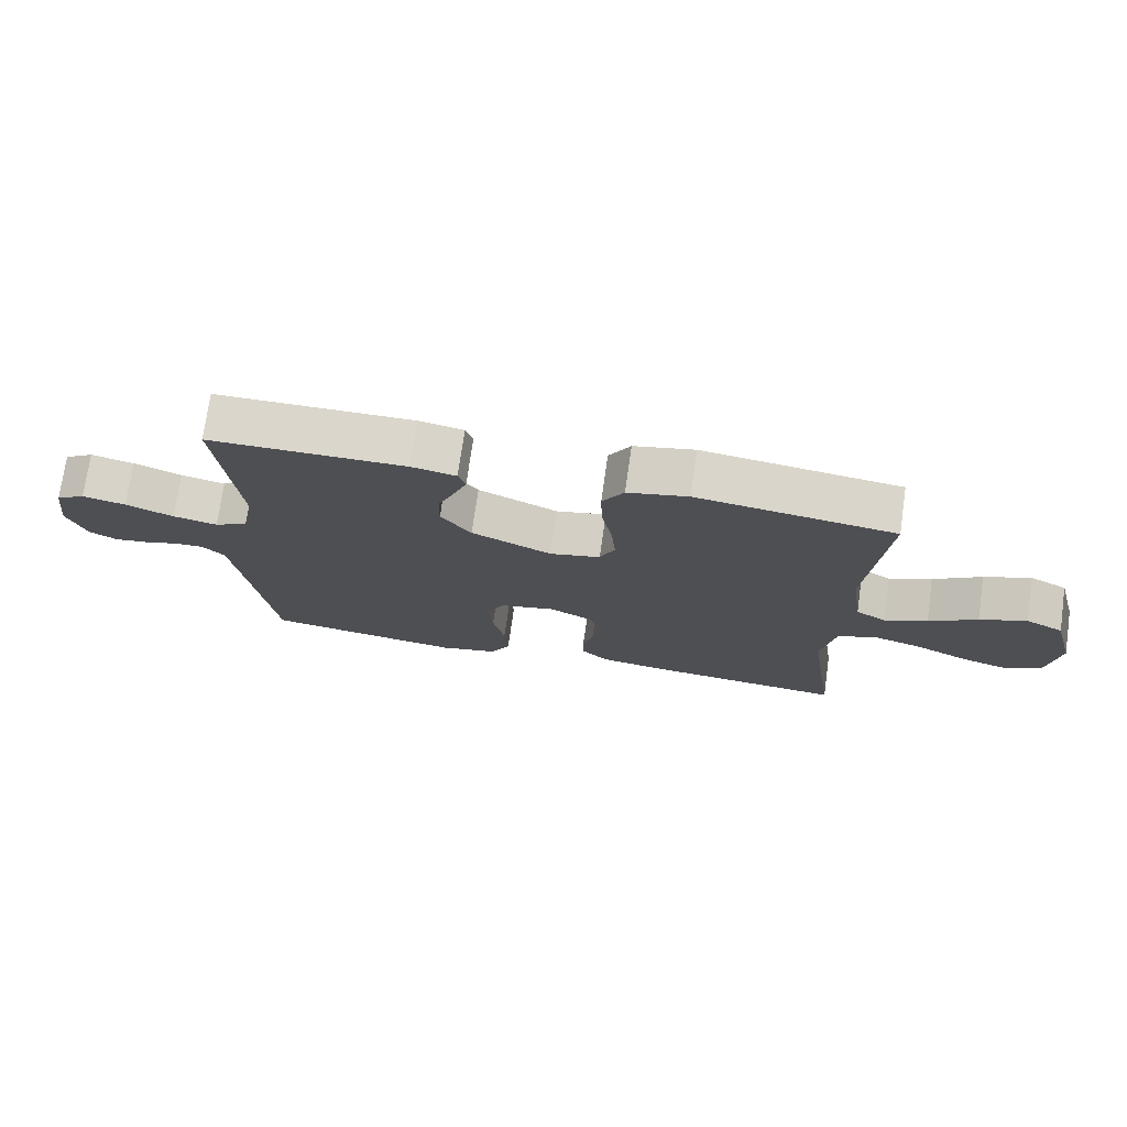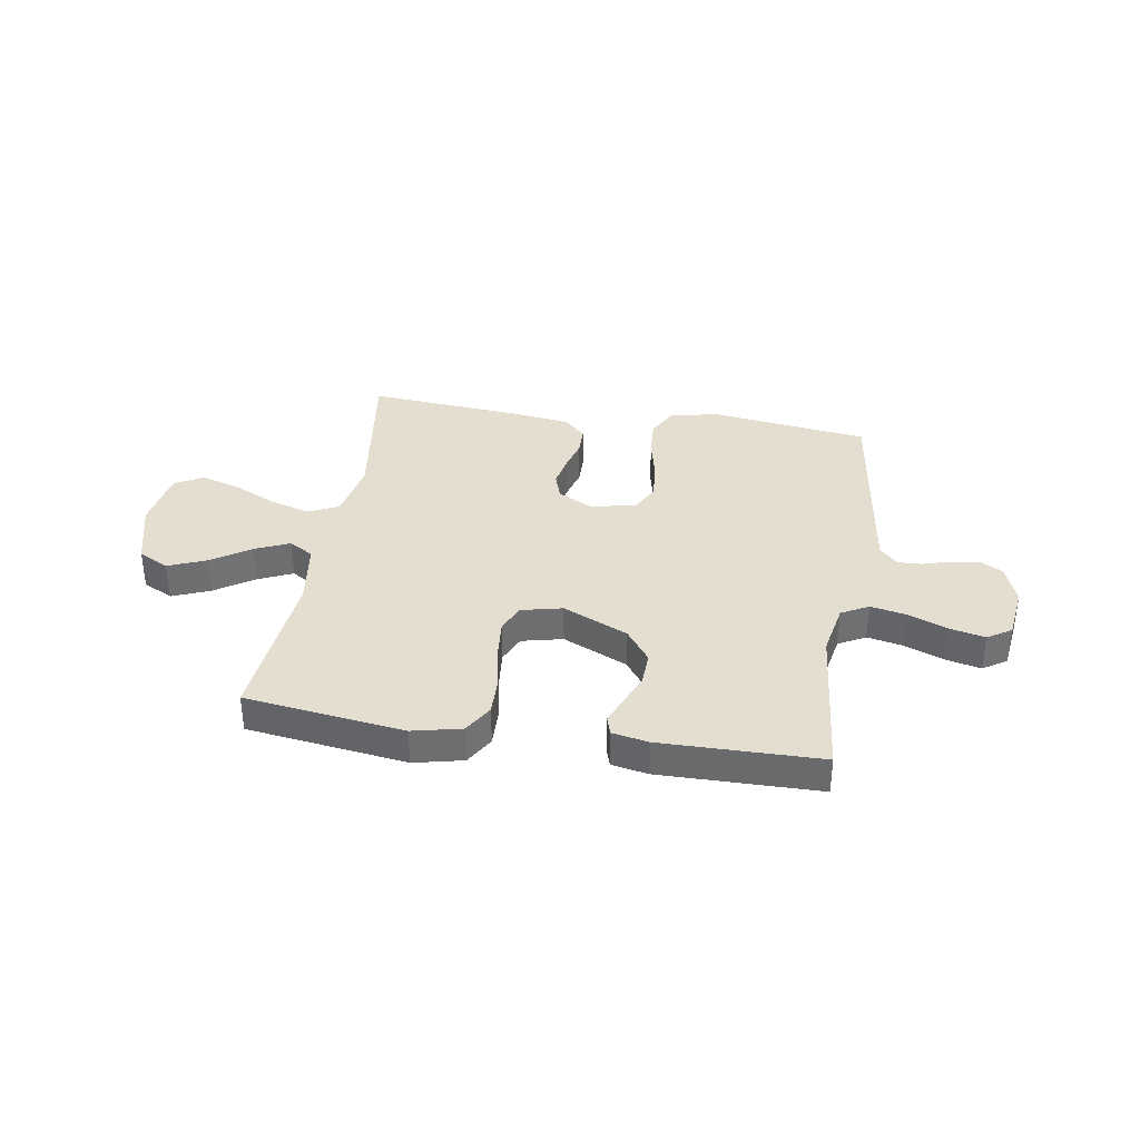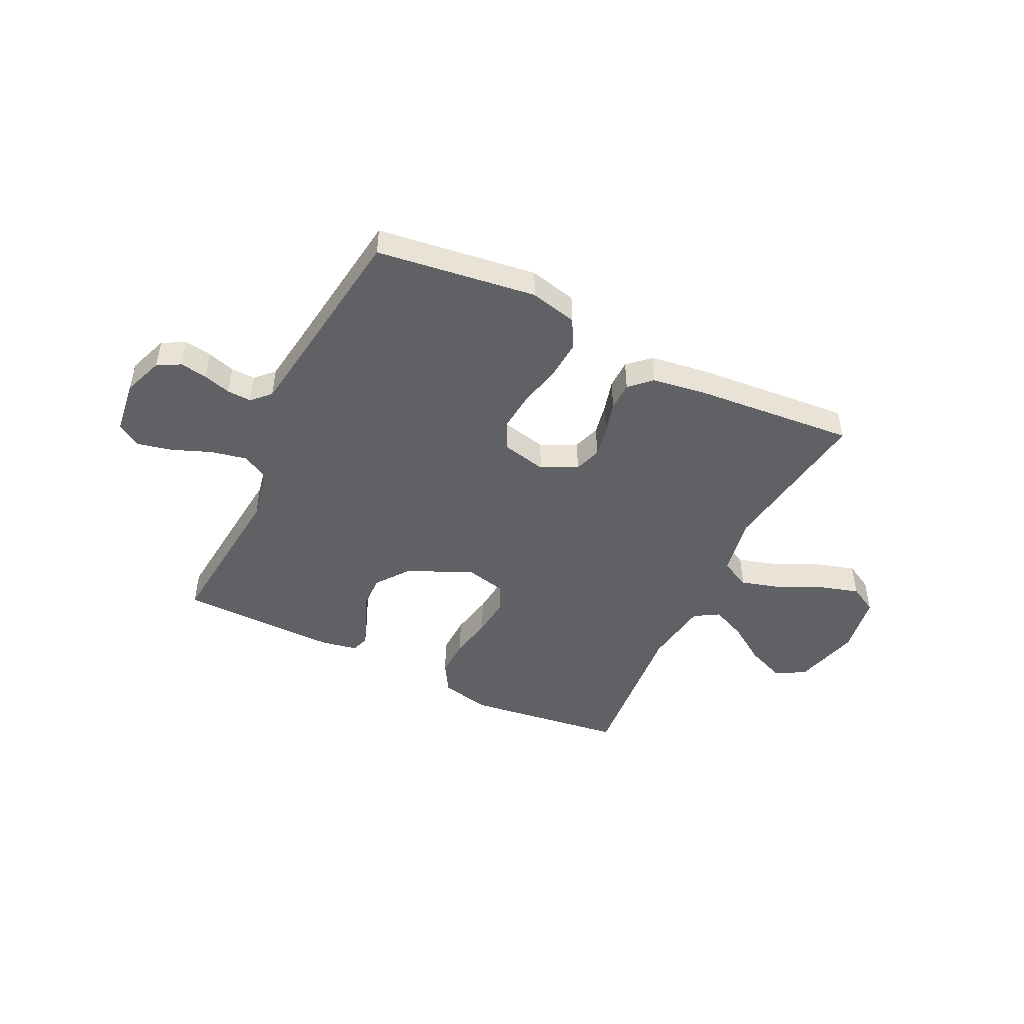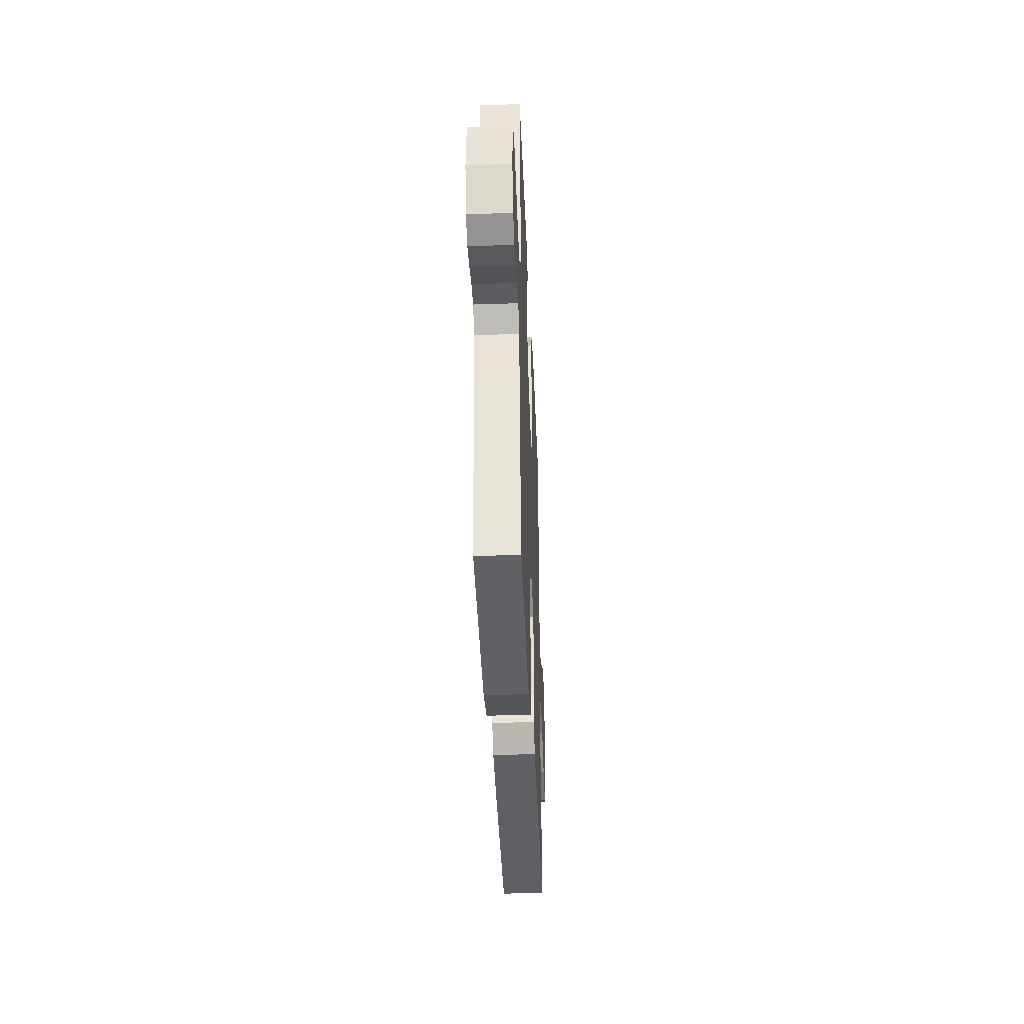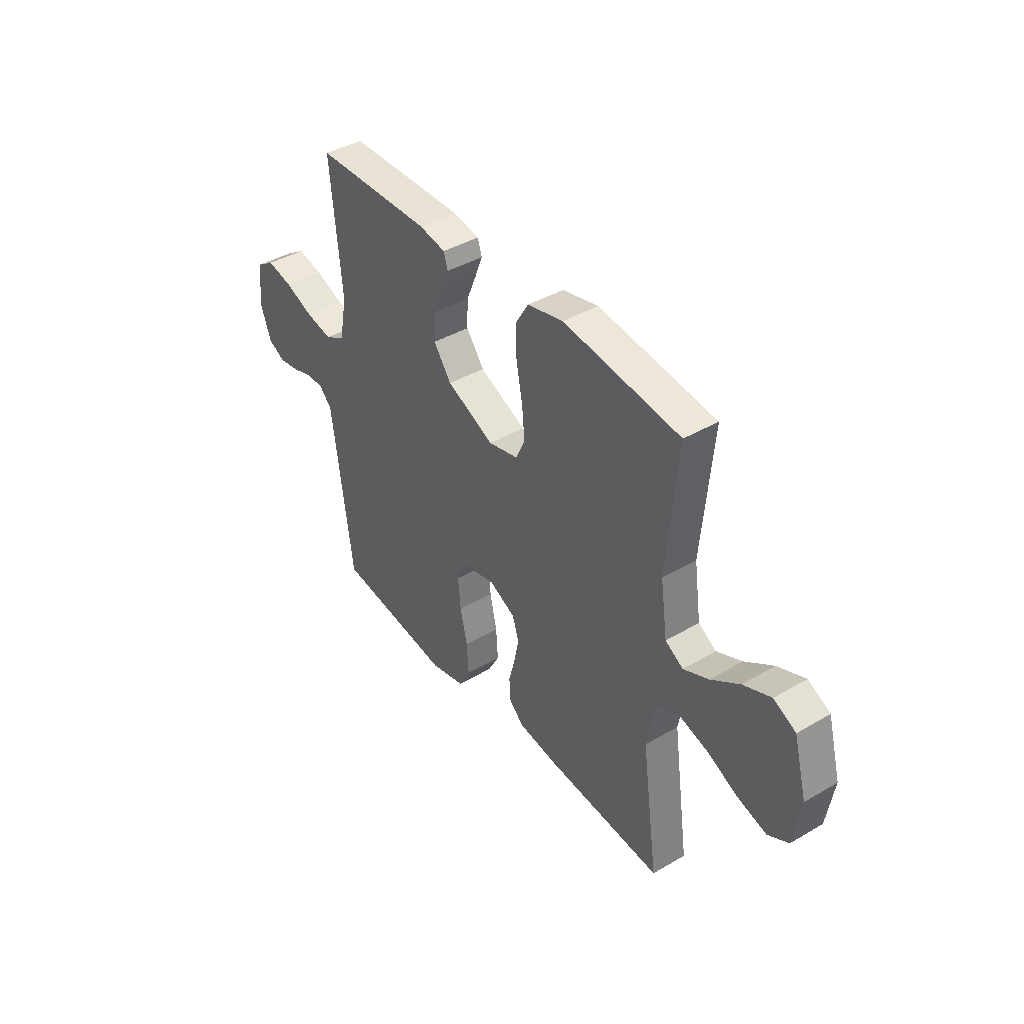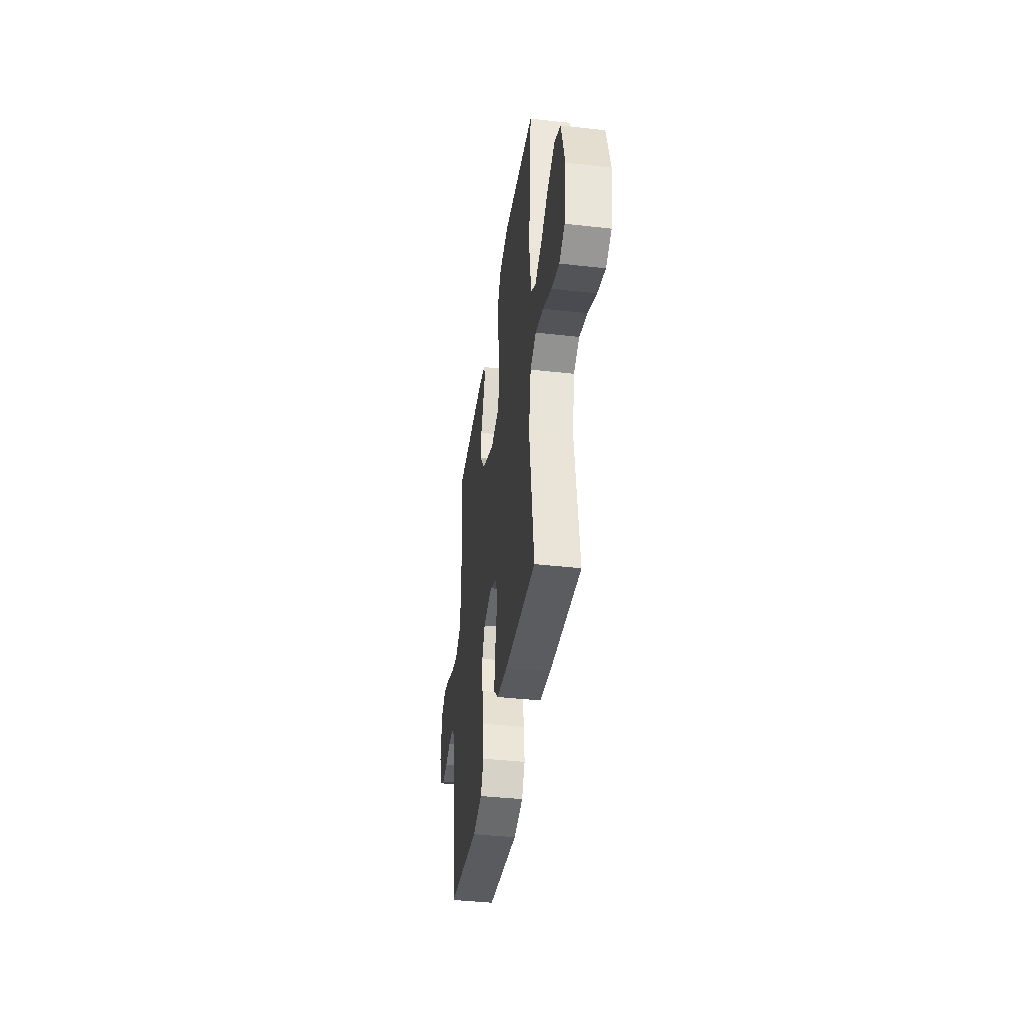
<metadata>
{"format":"obj","ext":"obj","renderer":"f3d","projection":"perspective","resolution":1024,"background":"white","views":[{"elev":73.7,"azim":-171.9,"up":"+Z"},{"elev":35.9,"azim":9.2,"up":"+Y"},{"elev":-47.2,"azim":154.1,"up":"+Y"},{"elev":-39.1,"azim":92.4,"up":"+Z"},{"elev":40.7,"azim":-125.7,"up":"+Z"},{"elev":-39.6,"azim":-98.0,"up":"+Z"}]}
</metadata>
<code>
v -0.5 0.07 -0.5
v -0.457 0.07 -0.2
v -0.478 0.07 -0.088
v -0.534 0.07 -0.06
v -0.61 0.07 -0.082
v -0.692 0.07 -0.121
v -0.766 0.07 -0.143
v -0.819 0.07 -0.114
v -0.837 0.07 0
v -0.803 0.07 0.125
v -0.746 0.07 0.154
v -0.675 0.07 0.125
v -0.602 0.07 0.076
v -0.537 0.07 0.047
v -0.491 0.07 0.075
v -0.473 0.07 0.2
v -0.5 0.07 0.5
v -0.2 0.07 0.54
v -0.108 0.07 0.519
v -0.075 0.07 0.464
v -0.077 0.07 0.389
v -0.093 0.07 0.308
v -0.1 0.07 0.235
v -0.077 0.07 0.183
v 0 0.07 0.165
v 0.122 0.07 0.22
v 0.168 0.07 0.282
v 0.166 0.07 0.346
v 0.141 0.07 0.406
v 0.121 0.07 0.457
v 0.132 0.07 0.491
v 0.2 0.07 0.504
v 0.5 0.07 0.5
v 0.471 0.07 0.2
v 0.49 0.07 0.1
v 0.541 0.07 0.072
v 0.609 0.07 0.086
v 0.682 0.07 0.115
v 0.748 0.07 0.13
v 0.793 0.07 0.101
v 0.806 0.07 0
v 0.778 0.07 -0.076
v 0.735 0.07 -0.099
v 0.684 0.07 -0.091
v 0.632 0.07 -0.075
v 0.586 0.07 -0.073
v 0.553 0.07 -0.107
v 0.54 0.07 -0.2
v 0.5 0.07 -0.5
v 0.2 0.07 -0.54
v 0.111 0.07 -0.519
v 0.081 0.07 -0.464
v 0.086 0.07 -0.39
v 0.104 0.07 -0.31
v 0.111 0.07 -0.236
v 0.084 0.07 -0.183
v 0 0.07 -0.164
v -0.067 0.07 -0.197
v -0.084 0.07 -0.248
v -0.072 0.07 -0.308
v -0.056 0.07 -0.368
v -0.057 0.07 -0.422
v -0.097 0.07 -0.46
v -0.2 0.07 -0.475
v -0.5 0 -0.5
v -0.457 0 -0.2
v -0.478 0 -0.088
v -0.534 0 -0.06
v -0.61 0 -0.082
v -0.692 0 -0.121
v -0.766 0 -0.143
v -0.819 0 -0.114
v -0.837 0 0
v -0.803 0 0.125
v -0.746 0 0.154
v -0.675 0 0.125
v -0.602 0 0.076
v -0.537 0 0.047
v -0.491 0 0.075
v -0.473 0 0.2
v -0.5 0 0.5
v -0.2 0 0.54
v -0.108 0 0.519
v -0.075 0 0.464
v -0.077 0 0.389
v -0.093 0 0.308
v -0.1 0 0.235
v -0.077 0 0.183
v 0 0 0.165
v 0.122 0 0.22
v 0.168 0 0.282
v 0.166 0 0.346
v 0.141 0 0.406
v 0.121 0 0.457
v 0.132 0 0.491
v 0.2 0 0.504
v 0.5 0 0.5
v 0.471 0 0.2
v 0.49 0 0.1
v 0.541 0 0.072
v 0.609 0 0.086
v 0.682 0 0.115
v 0.748 0 0.13
v 0.793 0 0.101
v 0.806 0 0
v 0.778 0 -0.076
v 0.735 0 -0.099
v 0.684 0 -0.091
v 0.632 0 -0.075
v 0.586 0 -0.073
v 0.553 0 -0.107
v 0.54 0 -0.2
v 0.5 0 -0.5
v 0.2 0 -0.54
v 0.111 0 -0.519
v 0.081 0 -0.464
v 0.086 0 -0.39
v 0.104 0 -0.31
v 0.111 0 -0.236
v 0.084 0 -0.183
v 0 0 -0.164
v -0.067 0 -0.197
v -0.084 0 -0.248
v -0.072 0 -0.308
v -0.056 0 -0.368
v -0.057 0 -0.422
v -0.097 0 -0.46
v -0.2 0 -0.475
f 64 1 2
f 63 64 2
f 62 63 2
f 61 62 2
f 60 61 2
f 59 60 2 3
f 58 59 3 4
f 57 58 4
f 52 53 54
f 51 52 54
f 50 51 54
f 49 50 54
f 48 49 54
f 47 48 54 55
f 46 47 55 56
f 43 44 45
f 42 43 45
f 41 42 45
f 40 41 45
f 39 40 45
f 38 39 45
f 37 38 45
f 36 37 45 46
f 46 56 57
f 36 46 57
f 35 36 57
f 32 33 34
f 31 32 34
f 30 31 34
f 29 30 34
f 28 29 34
f 27 28 34 35
f 20 21 22
f 19 20 22
f 18 19 22
f 17 18 22
f 16 17 22
f 15 16 22 23
f 14 15 23 24
f 11 12 13
f 10 11 13
f 9 10 13
f 8 9 13
f 7 8 13
f 6 7 13
f 5 6 13
f 4 5 13 14
f 14 24 25
f 4 14 25
f 57 4 25
f 26 27 35 57
f 25 26 57
f 66 65 128
f 66 128 127
f 66 127 126
f 66 126 125
f 66 125 124
f 67 66 124 123
f 68 67 123 122
f 68 122 121
f 118 117 116
f 118 116 115
f 118 115 114
f 118 114 113
f 118 113 112
f 119 118 112 111
f 120 119 111 110
f 109 108 107
f 109 107 106
f 109 106 105
f 109 105 104
f 109 104 103
f 109 103 102
f 109 102 101
f 110 109 101 100
f 121 120 110
f 121 110 100
f 121 100 99
f 98 97 96
f 98 96 95
f 98 95 94
f 98 94 93
f 98 93 92
f 99 98 92 91
f 86 85 84
f 86 84 83
f 86 83 82
f 86 82 81
f 86 81 80
f 87 86 80 79
f 88 87 79 78
f 77 76 75
f 77 75 74
f 77 74 73
f 77 73 72
f 77 72 71
f 77 71 70
f 77 70 69
f 78 77 69 68
f 89 88 78
f 89 78 68
f 89 68 121
f 121 99 91 90
f 121 90 89
f 1 65 66 2
f 2 66 67 3
f 3 67 68 4
f 4 68 69 5
f 5 69 70 6
f 6 70 71 7
f 7 71 72 8
f 8 72 73 9
f 9 73 74 10
f 10 74 75 11
f 11 75 76 12
f 12 76 77 13
f 13 77 78 14
f 14 78 79 15
f 15 79 80 16
f 16 80 81 17
f 17 81 82 18
f 18 82 83 19
f 19 83 84 20
f 20 84 85 21
f 21 85 86 22
f 22 86 87 23
f 23 87 88 24
f 24 88 89 25
f 25 89 90 26
f 26 90 91 27
f 27 91 92 28
f 28 92 93 29
f 29 93 94 30
f 30 94 95 31
f 31 95 96 32
f 32 96 97 33
f 33 97 98 34
f 34 98 99 35
f 35 99 100 36
f 36 100 101 37
f 37 101 102 38
f 38 102 103 39
f 39 103 104 40
f 40 104 105 41
f 41 105 106 42
f 42 106 107 43
f 43 107 108 44
f 44 108 109 45
f 45 109 110 46
f 46 110 111 47
f 47 111 112 48
f 48 112 113 49
f 49 113 114 50
f 50 114 115 51
f 51 115 116 52
f 52 116 117 53
f 53 117 118 54
f 54 118 119 55
f 55 119 120 56
f 56 120 121 57
f 57 121 122 58
f 58 122 123 59
f 59 123 124 60
f 60 124 125 61
f 61 125 126 62
f 62 126 127 63
f 63 127 128 64
f 64 128 65 1

</code>
